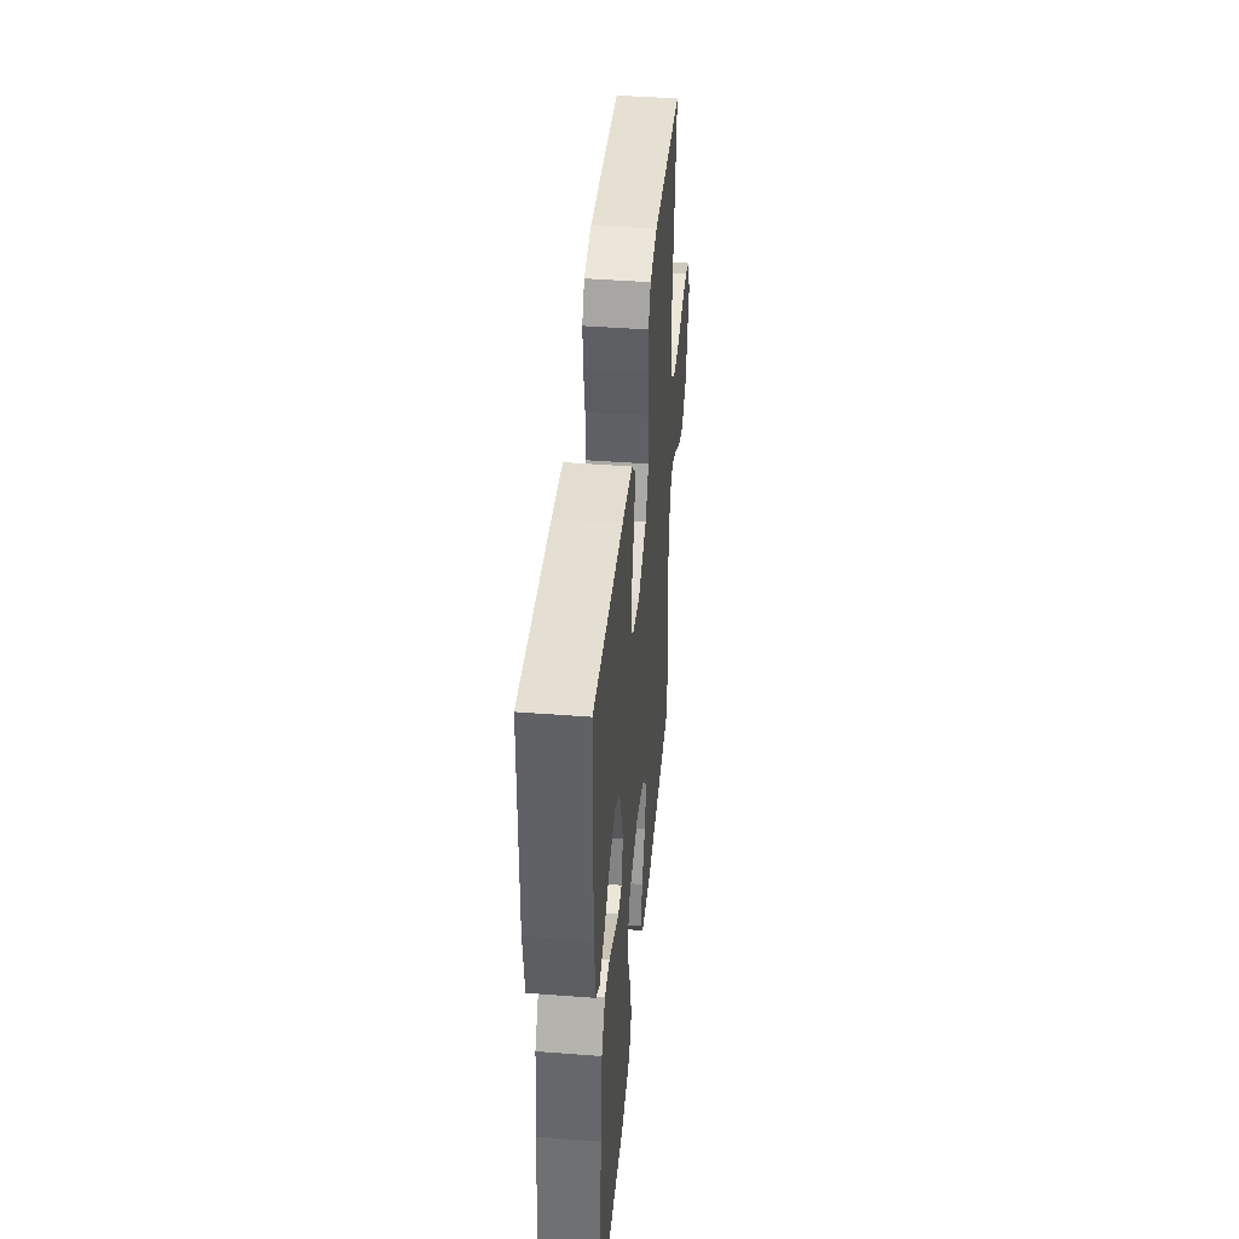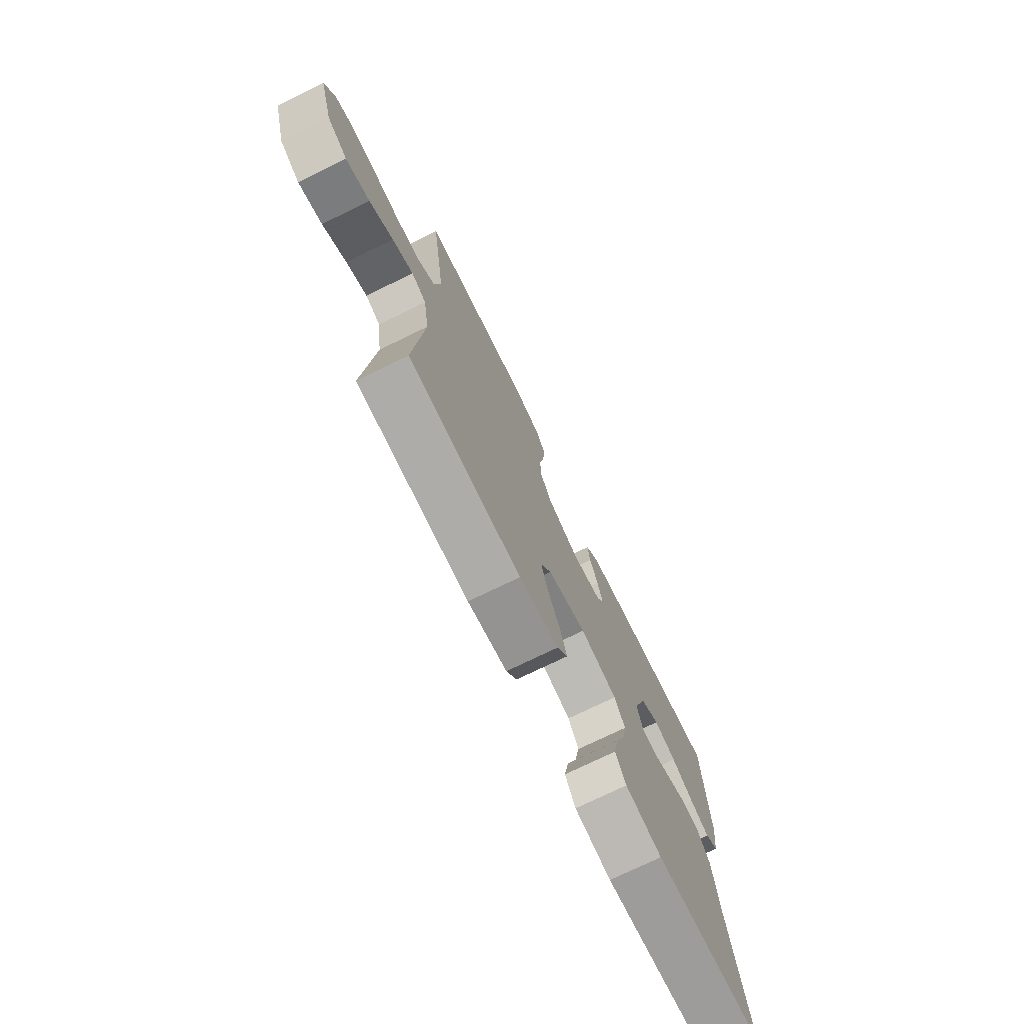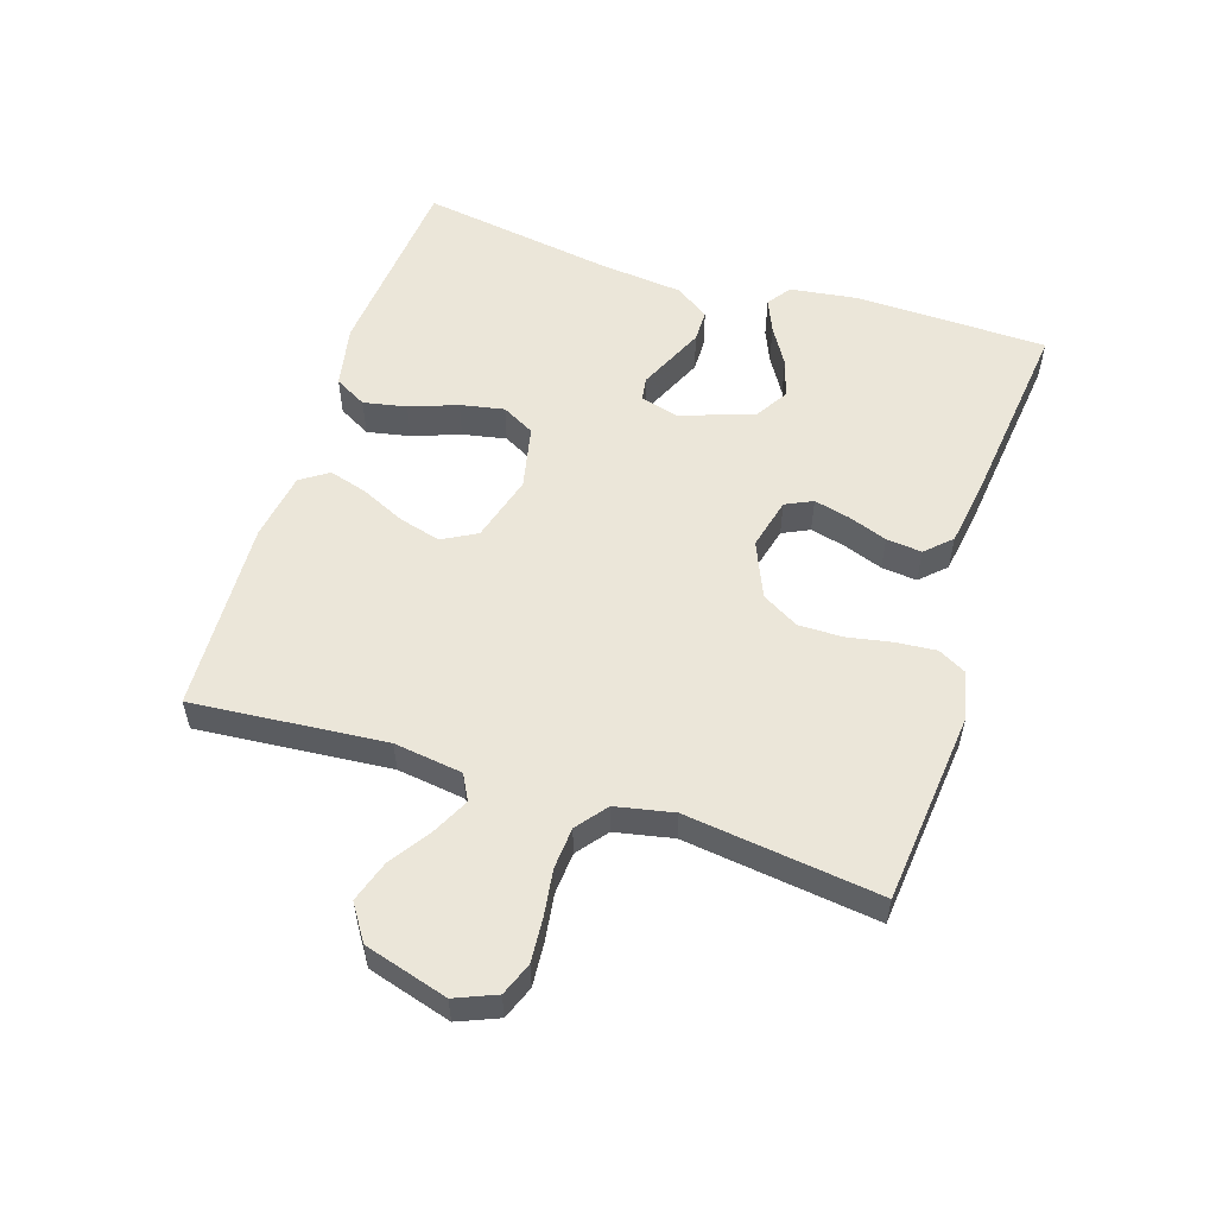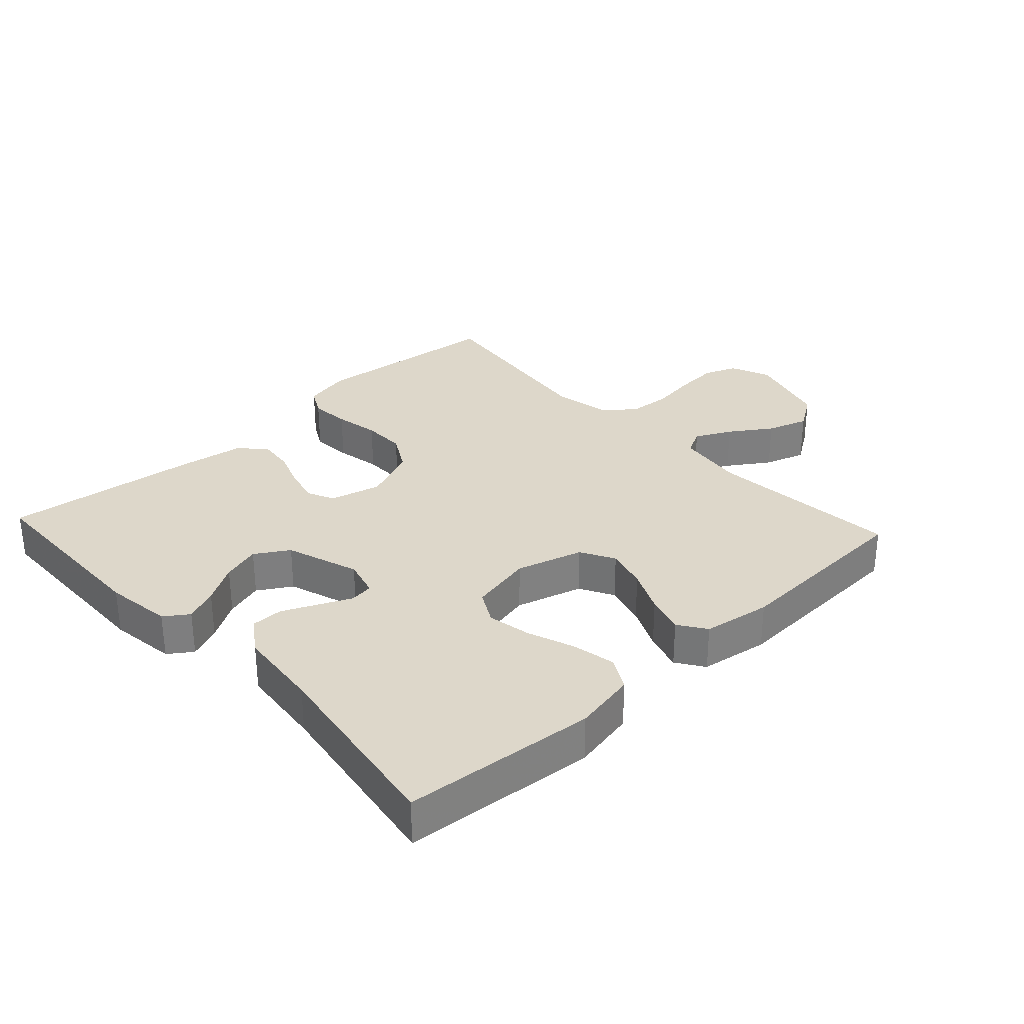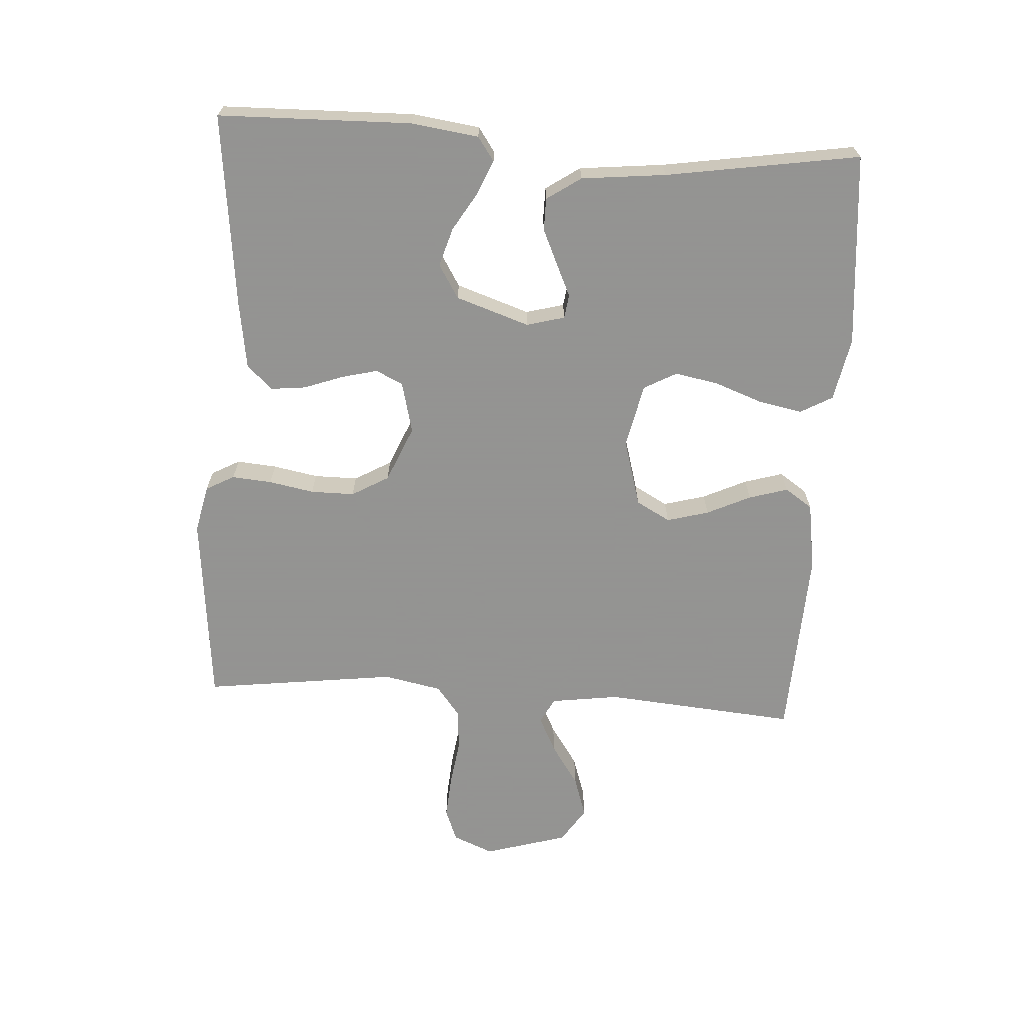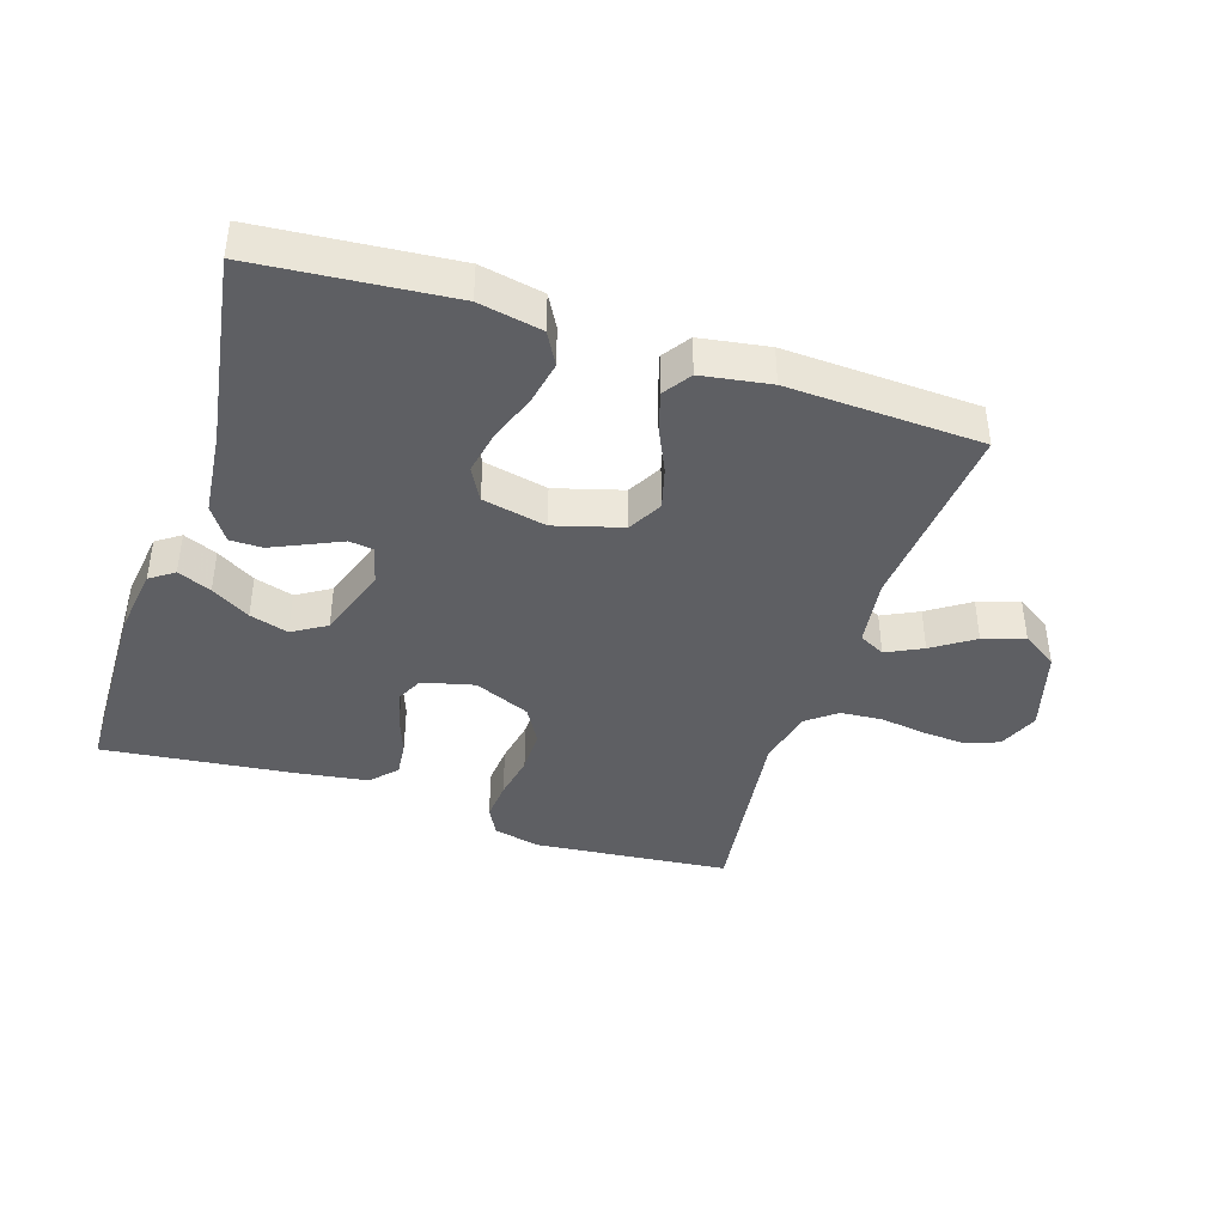
<metadata>
{"format":"obj","ext":"obj","renderer":"f3d","projection":"perspective","resolution":1024,"background":"white","views":[{"elev":43.5,"azim":95.2,"up":"+Z"},{"elev":-74.6,"azim":-64.0,"up":"+Z"},{"elev":55.1,"azim":-72.3,"up":"+Y"},{"elev":30.9,"azim":137.1,"up":"+Y"},{"elev":-66.9,"azim":86.3,"up":"+Y"},{"elev":-41.2,"azim":161.9,"up":"+Y"}]}
</metadata>
<code>
v 0.5 0.07 -0.5
v 0.2 0.07 -0.527
v 0.102 0.07 -0.508
v 0.074 0.07 -0.458
v 0.087 0.07 -0.391
v 0.114 0.07 -0.317
v 0.127 0.07 -0.249
v 0.099 0.07 -0.198
v 0 0.07 -0.177
v -0.104 0.07 -0.207
v -0.133 0.07 -0.26
v -0.115 0.07 -0.325
v -0.083 0.07 -0.393
v -0.065 0.07 -0.453
v -0.094 0.07 -0.496
v -0.2 0.07 -0.513
v -0.5 0.07 -0.5
v -0.475 0.07 -0.2
v -0.49 0.07 -0.094
v -0.53 0.07 -0.073
v -0.586 0.07 -0.101
v -0.65 0.07 -0.144
v -0.714 0.07 -0.165
v -0.769 0.07 -0.129
v -0.807 0.07 0
v -0.781 0.07 0.063
v -0.73 0.07 0.083
v -0.662 0.07 0.078
v -0.591 0.07 0.068
v -0.526 0.07 0.073
v -0.479 0.07 0.11
v -0.461 0.07 0.2
v -0.5 0.07 0.5
v -0.2 0.07 0.531
v -0.126 0.07 0.515
v -0.102 0.07 0.471
v -0.107 0.07 0.409
v -0.12 0.07 0.339
v -0.12 0.07 0.271
v -0.087 0.07 0.214
v 0 0.07 0.177
v 0.08 0.07 0.197
v 0.1 0.07 0.239
v 0.086 0.07 0.295
v 0.064 0.07 0.355
v 0.058 0.07 0.41
v 0.095 0.07 0.449
v 0.2 0.07 0.465
v 0.5 0.07 0.5
v 0.507 0.07 0.2
v 0.493 0.07 0.096
v 0.456 0.07 0.07
v 0.404 0.07 0.092
v 0.344 0.07 0.128
v 0.284 0.07 0.146
v 0.232 0.07 0.114
v 0.194 0.07 0
v 0.21 0.07 -0.059
v 0.247 0.07 -0.064
v 0.297 0.07 -0.041
v 0.352 0.07 -0.016
v 0.402 0.07 -0.016
v 0.438 0.07 -0.069
v 0.452 0.07 -0.2
v 0.5 0 -0.5
v 0.2 0 -0.527
v 0.102 0 -0.508
v 0.074 0 -0.458
v 0.087 0 -0.391
v 0.114 0 -0.317
v 0.127 0 -0.249
v 0.099 0 -0.198
v 0 0 -0.177
v -0.104 0 -0.207
v -0.133 0 -0.26
v -0.115 0 -0.325
v -0.083 0 -0.393
v -0.065 0 -0.453
v -0.094 0 -0.496
v -0.2 0 -0.513
v -0.5 0 -0.5
v -0.475 0 -0.2
v -0.49 0 -0.094
v -0.53 0 -0.073
v -0.586 0 -0.101
v -0.65 0 -0.144
v -0.714 0 -0.165
v -0.769 0 -0.129
v -0.807 0 0
v -0.781 0 0.063
v -0.73 0 0.083
v -0.662 0 0.078
v -0.591 0 0.068
v -0.526 0 0.073
v -0.479 0 0.11
v -0.461 0 0.2
v -0.5 0 0.5
v -0.2 0 0.531
v -0.126 0 0.515
v -0.102 0 0.471
v -0.107 0 0.409
v -0.12 0 0.339
v -0.12 0 0.271
v -0.087 0 0.214
v 0 0 0.177
v 0.08 0 0.197
v 0.1 0 0.239
v 0.086 0 0.295
v 0.064 0 0.355
v 0.058 0 0.41
v 0.095 0 0.449
v 0.2 0 0.465
v 0.5 0 0.5
v 0.507 0 0.2
v 0.493 0 0.096
v 0.456 0 0.07
v 0.404 0 0.092
v 0.344 0 0.128
v 0.284 0 0.146
v 0.232 0 0.114
v 0.194 0 0
v 0.21 0 -0.059
v 0.247 0 -0.064
v 0.297 0 -0.041
v 0.352 0 -0.016
v 0.402 0 -0.016
v 0.438 0 -0.069
v 0.452 0 -0.2
f 61 62 63 64
f 59 60 61 64
f 58 59 64 1
f 51 52 53 54
f 51 54 55
f 50 51 55
f 49 50 55
f 48 49 55 56
f 44 45 46 47
f 43 44 47 48
f 35 36 37 38
f 35 38 39
f 32 33 34 35
f 31 32 35 39
f 30 31 39 40
f 26 27 28 29
f 24 25 26 29
f 24 29 30
f 21 22 23 24
f 20 21 24 30
f 19 20 30 40
f 15 16 17 18
f 12 13 14 15
f 11 12 15 18
f 10 11 18 19
f 3 4 5 6
f 3 6 7
f 58 1 2 3
f 57 58 3 7
f 43 48 56 57
f 42 43 57 7
f 10 19 40 41
f 9 10 41 42
f 8 9 42
f 7 8 42
f 128 127 126 125
f 128 125 124 123
f 65 128 123 122
f 118 117 116 115
f 119 118 115
f 119 115 114
f 119 114 113
f 120 119 113 112
f 111 110 109 108
f 112 111 108 107
f 102 101 100 99
f 103 102 99
f 99 98 97 96
f 103 99 96 95
f 104 103 95 94
f 93 92 91 90
f 93 90 89 88
f 94 93 88
f 88 87 86 85
f 94 88 85 84
f 104 94 84 83
f 82 81 80 79
f 79 78 77 76
f 82 79 76 75
f 83 82 75 74
f 70 69 68 67
f 71 70 67
f 67 66 65 122
f 71 67 122 121
f 121 120 112 107
f 71 121 107 106
f 105 104 83 74
f 106 105 74 73
f 106 73 72
f 106 72 71
f 1 65 66 2
f 2 66 67 3
f 3 67 68 4
f 4 68 69 5
f 5 69 70 6
f 6 70 71 7
f 7 71 72 8
f 8 72 73 9
f 9 73 74 10
f 10 74 75 11
f 11 75 76 12
f 12 76 77 13
f 13 77 78 14
f 14 78 79 15
f 15 79 80 16
f 16 80 81 17
f 17 81 82 18
f 18 82 83 19
f 19 83 84 20
f 20 84 85 21
f 21 85 86 22
f 22 86 87 23
f 23 87 88 24
f 24 88 89 25
f 25 89 90 26
f 26 90 91 27
f 27 91 92 28
f 28 92 93 29
f 29 93 94 30
f 30 94 95 31
f 31 95 96 32
f 32 96 97 33
f 33 97 98 34
f 34 98 99 35
f 35 99 100 36
f 36 100 101 37
f 37 101 102 38
f 38 102 103 39
f 39 103 104 40
f 40 104 105 41
f 41 105 106 42
f 42 106 107 43
f 43 107 108 44
f 44 108 109 45
f 45 109 110 46
f 46 110 111 47
f 47 111 112 48
f 48 112 113 49
f 49 113 114 50
f 50 114 115 51
f 51 115 116 52
f 52 116 117 53
f 53 117 118 54
f 54 118 119 55
f 55 119 120 56
f 56 120 121 57
f 57 121 122 58
f 58 122 123 59
f 59 123 124 60
f 60 124 125 61
f 61 125 126 62
f 62 126 127 63
f 63 127 128 64
f 64 128 65 1

</code>
